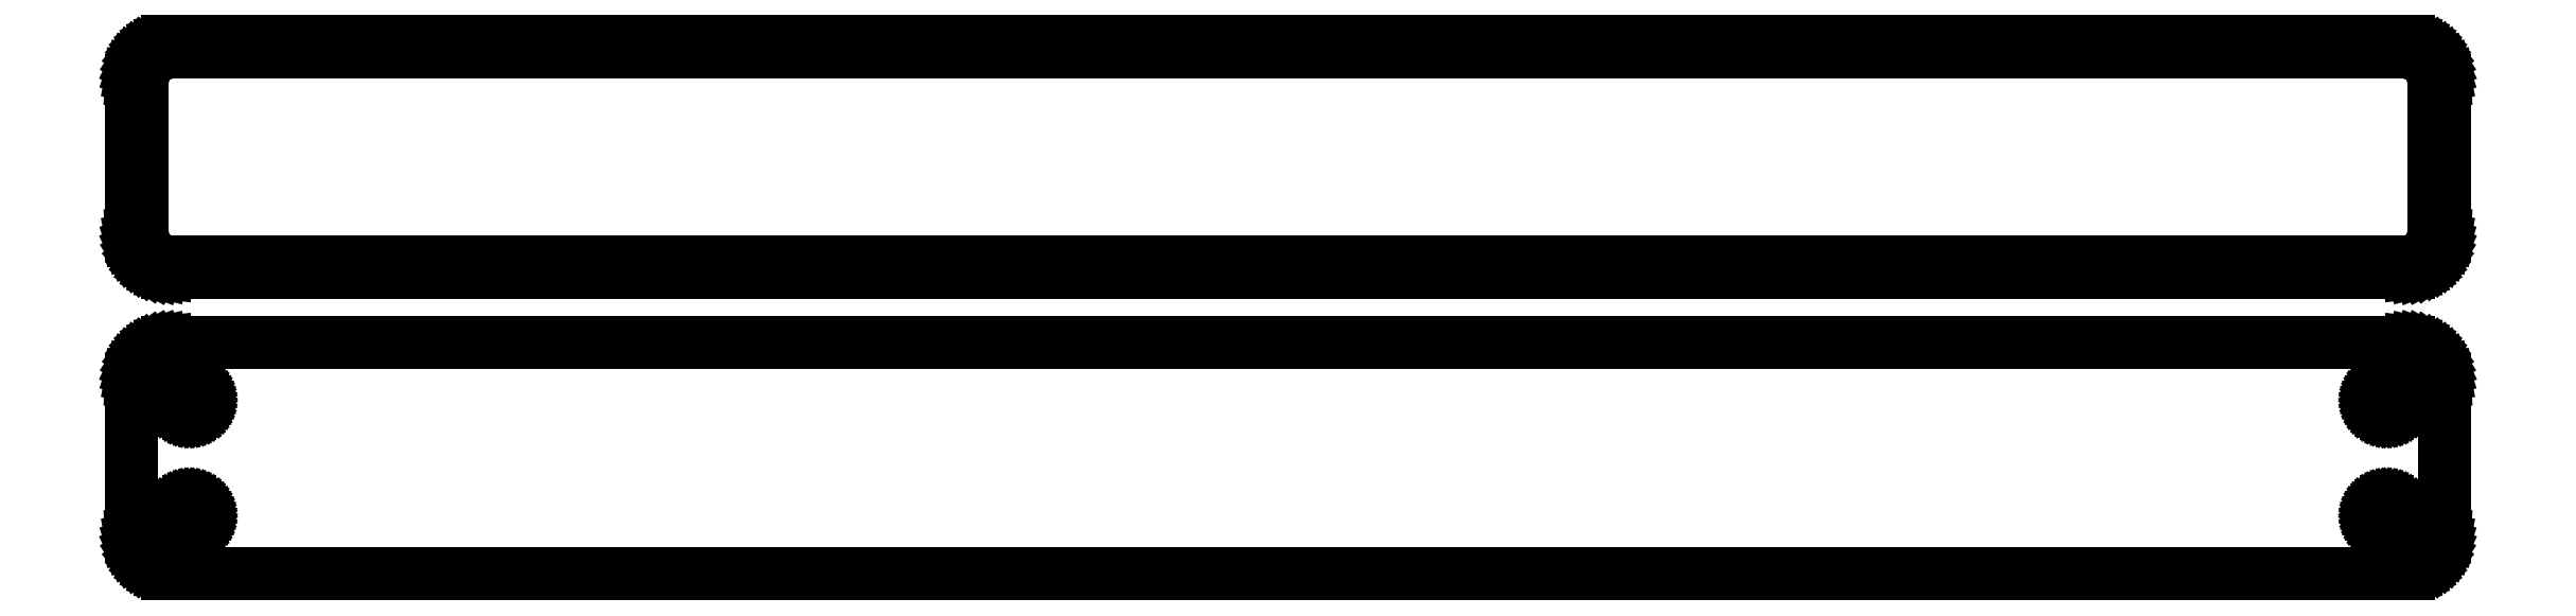
<metadata>
{"format":"dxf","ext":"dxf","renderer":"ezdxf+matplotlib","layout":"modelspace","background":"white","min_lineweight":24,"dpi":150}
</metadata>
<code>
0
SECTION
2
ENTITIES
0
LINE
8
0
10
145.9
20
63.09
11
146.5
21
63.24
0
LINE
8
0
10
146.5
20
63.24
11
147.1
21
63.48
0
LINE
8
0
10
147.1
20
63.48
11
147.7
21
63.78
0
LINE
8
0
10
147.7
20
63.78
11
148.2
21
64.15
0
LINE
8
0
10
148.2
20
64.15
11
148.6
21
64.58
0
LINE
8
0
10
148.6
20
64.58
11
149
21
65.06
0
LINE
8
0
10
149
20
65.06
11
149.4
21
65.59
0
LINE
8
0
10
149.4
20
65.59
11
149.6
21
66.16
0
LINE
8
0
10
149.6
20
66.16
11
149.8
21
66.76
0
LINE
8
0
10
149.8
20
66.76
11
150
21
67.37
0
LINE
8
0
10
150
20
67.37
11
150
21
68
0
LINE
8
0
10
150
20
68
11
150
21
88
0
LINE
8
0
10
150
20
88
11
150
21
88.63
0
LINE
8
0
10
150
20
88.63
11
149.8
21
89.24
0
LINE
8
0
10
149.8
20
89.24
11
149.6
21
89.84
0
LINE
8
0
10
149.6
20
89.84
11
149.4
21
90.41
0
LINE
8
0
10
149.4
20
90.41
11
149
21
90.94
0
LINE
8
0
10
149
20
90.94
11
148.6
21
91.42
0
LINE
8
0
10
148.6
20
91.42
11
148.2
21
91.85
0
LINE
8
0
10
148.2
20
91.85
11
147.7
21
92.22
0
LINE
8
0
10
147.7
20
92.22
11
147.1
21
92.52
0
LINE
8
0
10
147.1
20
92.52
11
146.5
21
92.76
0
LINE
8
0
10
146.5
20
92.76
11
145.9
21
92.91
0
LINE
8
0
10
145.9
20
92.91
11
145.3
21
92.99
0
LINE
8
0
10
145.3
20
92.99
11
-145.3
21
92.99
0
LINE
8
0
10
-145.3
20
92.99
11
-145.9
21
92.91
0
LINE
8
0
10
-145.9
20
92.91
11
-146.5
21
92.76
0
LINE
8
0
10
-146.5
20
92.76
11
-147.1
21
92.52
0
LINE
8
0
10
-147.1
20
92.52
11
-147.7
21
92.22
0
LINE
8
0
10
-147.7
20
92.22
11
-148.2
21
91.85
0
LINE
8
0
10
-148.2
20
91.85
11
-148.6
21
91.42
0
LINE
8
0
10
-148.6
20
91.42
11
-149
21
90.94
0
LINE
8
0
10
-149
20
90.94
11
-149.4
21
90.41
0
LINE
8
0
10
-149.4
20
90.41
11
-149.6
21
89.84
0
LINE
8
0
10
-149.6
20
89.84
11
-149.8
21
89.24
0
LINE
8
0
10
-149.8
20
89.24
11
-150
21
88.63
0
LINE
8
0
10
-150
20
88.63
11
-150
21
88
0
LINE
8
0
10
-150
20
88
11
-150
21
68
0
LINE
8
0
10
-150
20
68
11
-150
21
67.37
0
LINE
8
0
10
-150
20
67.37
11
-149.8
21
66.76
0
LINE
8
0
10
-149.8
20
66.76
11
-149.6
21
66.16
0
LINE
8
0
10
-149.6
20
66.16
11
-149.4
21
65.59
0
LINE
8
0
10
-149.4
20
65.59
11
-149
21
65.06
0
LINE
8
0
10
-149
20
65.06
11
-148.6
21
64.58
0
LINE
8
0
10
-148.6
20
64.58
11
-148.2
21
64.15
0
LINE
8
0
10
-148.2
20
64.15
11
-147.7
21
63.78
0
LINE
8
0
10
-147.7
20
63.78
11
-147.1
21
63.48
0
LINE
8
0
10
-147.1
20
63.48
11
-146.5
21
63.24
0
LINE
8
0
10
-146.5
20
63.24
11
-145.9
21
63.09
0
LINE
8
0
10
-145.9
20
63.09
11
-145.3
21
63.01
0
LINE
8
0
10
-145.3
20
63.01
11
145.3
21
63.01
0
LINE
8
0
10
145.3
20
63.01
11
145.9
21
63.09
0
LINE
8
0
10
-145
20
64.39
11
-145.5
21
64.45
0
LINE
8
0
10
-145.5
20
64.45
11
-145.9
21
64.57
0
LINE
8
0
10
-145.9
20
64.57
11
-146.4
21
64.75
0
LINE
8
0
10
-146.4
20
64.75
11
-146.8
21
64.98
0
LINE
8
0
10
-146.8
20
64.98
11
-147.2
21
65.27
0
LINE
8
0
10
-147.2
20
65.27
11
-147.6
21
65.6
0
LINE
8
0
10
-147.6
20
65.6
11
-147.9
21
65.98
0
LINE
8
0
10
-147.9
20
65.98
11
-148.1
21
66.39
0
LINE
8
0
10
-148.1
20
66.39
11
-148.3
21
66.83
0
LINE
8
0
10
-148.3
20
66.83
11
-148.5
21
67.29
0
LINE
8
0
10
-148.5
20
67.29
11
-148.6
21
67.77
0
LINE
8
0
10
-148.6
20
67.77
11
-148.6
21
68.25
0
LINE
8
0
10
-148.6
20
68.25
11
-148.6
21
87.75
0
LINE
8
0
10
-148.6
20
87.75
11
-148.6
21
88.23
0
LINE
8
0
10
-148.6
20
88.23
11
-148.5
21
88.71
0
LINE
8
0
10
-148.5
20
88.71
11
-148.3
21
89.17
0
LINE
8
0
10
-148.3
20
89.17
11
-148.1
21
89.61
0
LINE
8
0
10
-148.1
20
89.61
11
-147.9
21
90.02
0
LINE
8
0
10
-147.9
20
90.02
11
-147.6
21
90.4
0
LINE
8
0
10
-147.6
20
90.4
11
-147.2
21
90.73
0
LINE
8
0
10
-147.2
20
90.73
11
-146.8
21
91.02
0
LINE
8
0
10
-146.8
20
91.02
11
-146.4
21
91.25
0
LINE
8
0
10
-146.4
20
91.25
11
-145.9
21
91.43
0
LINE
8
0
10
-145.9
20
91.43
11
-145.5
21
91.55
0
LINE
8
0
10
-145.5
20
91.55
11
-145
21
91.61
0
LINE
8
0
10
-145
20
91.61
11
145
21
91.61
0
LINE
8
0
10
145
20
91.61
11
145.5
21
91.55
0
LINE
8
0
10
145.5
20
91.55
11
145.9
21
91.43
0
LINE
8
0
10
145.9
20
91.43
11
146.4
21
91.25
0
LINE
8
0
10
146.4
20
91.25
11
146.8
21
91.02
0
LINE
8
0
10
146.8
20
91.02
11
147.2
21
90.73
0
LINE
8
0
10
147.2
20
90.73
11
147.6
21
90.4
0
LINE
8
0
10
147.6
20
90.4
11
147.9
21
90.02
0
LINE
8
0
10
147.9
20
90.02
11
148.1
21
89.61
0
LINE
8
0
10
148.1
20
89.61
11
148.3
21
89.17
0
LINE
8
0
10
148.3
20
89.17
11
148.5
21
88.71
0
LINE
8
0
10
148.5
20
88.71
11
148.6
21
88.23
0
LINE
8
0
10
148.6
20
88.23
11
148.6
21
87.75
0
LINE
8
0
10
148.6
20
87.75
11
148.6
21
68.25
0
LINE
8
0
10
148.6
20
68.25
11
148.6
21
67.77
0
LINE
8
0
10
148.6
20
67.77
11
148.5
21
67.29
0
LINE
8
0
10
148.5
20
67.29
11
148.3
21
66.83
0
LINE
8
0
10
148.3
20
66.83
11
148.1
21
66.39
0
LINE
8
0
10
148.1
20
66.39
11
147.9
21
65.98
0
LINE
8
0
10
147.9
20
65.98
11
147.6
21
65.6
0
LINE
8
0
10
147.6
20
65.6
11
147.2
21
65.27
0
LINE
8
0
10
147.2
20
65.27
11
146.8
21
64.98
0
LINE
8
0
10
146.8
20
64.98
11
146.4
21
64.75
0
LINE
8
0
10
146.4
20
64.75
11
145.9
21
64.57
0
LINE
8
0
10
145.9
20
64.57
11
145.5
21
64.45
0
LINE
8
0
10
145.5
20
64.45
11
145
21
64.39
0
LINE
8
0
10
145
20
64.39
11
-145
21
64.39
0
LINE
8
0
10
145.9
20
24.09
11
146.5
21
24.24
0
LINE
8
0
10
146.5
20
24.24
11
147.1
21
24.48
0
LINE
8
0
10
147.1
20
24.48
11
147.7
21
24.78
0
LINE
8
0
10
147.7
20
24.78
11
148.2
21
25.15
0
LINE
8
0
10
148.2
20
25.15
11
148.6
21
25.58
0
LINE
8
0
10
148.6
20
25.58
11
149
21
26.06
0
LINE
8
0
10
149
20
26.06
11
149.4
21
26.59
0
LINE
8
0
10
149.4
20
26.59
11
149.6
21
27.16
0
LINE
8
0
10
149.6
20
27.16
11
149.8
21
27.76
0
LINE
8
0
10
149.8
20
27.76
11
150
21
28.37
0
LINE
8
0
10
150
20
28.37
11
150
21
29
0
LINE
8
0
10
150
20
29
11
150
21
49
0
LINE
8
0
10
150
20
49
11
150
21
49.63
0
LINE
8
0
10
150
20
49.63
11
149.8
21
50.24
0
LINE
8
0
10
149.8
20
50.24
11
149.6
21
50.84
0
LINE
8
0
10
149.6
20
50.84
11
149.4
21
51.41
0
LINE
8
0
10
149.4
20
51.41
11
149
21
51.94
0
LINE
8
0
10
149
20
51.94
11
148.6
21
52.42
0
LINE
8
0
10
148.6
20
52.42
11
148.2
21
52.85
0
LINE
8
0
10
148.2
20
52.85
11
147.7
21
53.22
0
LINE
8
0
10
147.7
20
53.22
11
147.1
21
53.52
0
LINE
8
0
10
147.1
20
53.52
11
146.5
21
53.76
0
LINE
8
0
10
146.5
20
53.76
11
145.9
21
53.91
0
LINE
8
0
10
145.9
20
53.91
11
145.3
21
53.99
0
LINE
8
0
10
145.3
20
53.99
11
-145.3
21
53.99
0
LINE
8
0
10
-145.3
20
53.99
11
-145.9
21
53.91
0
LINE
8
0
10
-145.9
20
53.91
11
-146.5
21
53.76
0
LINE
8
0
10
-146.5
20
53.76
11
-147.1
21
53.52
0
LINE
8
0
10
-147.1
20
53.52
11
-147.7
21
53.22
0
LINE
8
0
10
-147.7
20
53.22
11
-148.2
21
52.85
0
LINE
8
0
10
-148.2
20
52.85
11
-148.6
21
52.42
0
LINE
8
0
10
-148.6
20
52.42
11
-149
21
51.94
0
LINE
8
0
10
-149
20
51.94
11
-149.4
21
51.41
0
LINE
8
0
10
-149.4
20
51.41
11
-149.6
21
50.84
0
LINE
8
0
10
-149.6
20
50.84
11
-149.8
21
50.24
0
LINE
8
0
10
-149.8
20
50.24
11
-150
21
49.63
0
LINE
8
0
10
-150
20
49.63
11
-150
21
49
0
LINE
8
0
10
-150
20
49
11
-150
21
29
0
LINE
8
0
10
-150
20
29
11
-150
21
28.37
0
LINE
8
0
10
-150
20
28.37
11
-149.8
21
27.76
0
LINE
8
0
10
-149.8
20
27.76
11
-149.6
21
27.16
0
LINE
8
0
10
-149.6
20
27.16
11
-149.4
21
26.59
0
LINE
8
0
10
-149.4
20
26.59
11
-149
21
26.06
0
LINE
8
0
10
-149
20
26.06
11
-148.6
21
25.58
0
LINE
8
0
10
-148.6
20
25.58
11
-148.2
21
25.15
0
LINE
8
0
10
-148.2
20
25.15
11
-147.7
21
24.78
0
LINE
8
0
10
-147.7
20
24.78
11
-147.1
21
24.48
0
LINE
8
0
10
-147.1
20
24.48
11
-146.5
21
24.24
0
LINE
8
0
10
-146.5
20
24.24
11
-145.9
21
24.09
0
LINE
8
0
10
-145.9
20
24.09
11
-145.3
21
24.01
0
LINE
8
0
10
-145.3
20
24.01
11
145.3
21
24.01
0
LINE
8
0
10
145.3
20
24.01
11
145.9
21
24.09
0
LINE
8
0
10
142.4
20
44.7
11
142.2
21
44.73
0
LINE
8
0
10
142.2
20
44.73
11
141.9
21
44.79
0
LINE
8
0
10
141.9
20
44.79
11
141.7
21
44.87
0
LINE
8
0
10
141.7
20
44.87
11
141.5
21
44.98
0
LINE
8
0
10
141.5
20
44.98
11
141.4
21
45.11
0
LINE
8
0
10
141.4
20
45.11
11
141.2
21
45.27
0
LINE
8
0
10
141.2
20
45.27
11
141
21
45.44
0
LINE
8
0
10
141
20
45.44
11
140.9
21
45.63
0
LINE
8
0
10
140.9
20
45.63
11
140.8
21
45.84
0
LINE
8
0
10
140.8
20
45.84
11
140.8
21
46.05
0
LINE
8
0
10
140.8
20
46.05
11
140.7
21
46.27
0
LINE
8
0
10
140.7
20
46.27
11
140.7
21
46.5
0
LINE
8
0
10
140.7
20
46.5
11
140.7
21
46.73
0
LINE
8
0
10
140.7
20
46.73
11
140.8
21
46.95
0
LINE
8
0
10
140.8
20
46.95
11
140.8
21
47.16
0
LINE
8
0
10
140.8
20
47.16
11
140.9
21
47.37
0
LINE
8
0
10
140.9
20
47.37
11
141
21
47.56
0
LINE
8
0
10
141
20
47.56
11
141.2
21
47.73
0
LINE
8
0
10
141.2
20
47.73
11
141.4
21
47.89
0
LINE
8
0
10
141.4
20
47.89
11
141.5
21
48.02
0
LINE
8
0
10
141.5
20
48.02
11
141.7
21
48.13
0
LINE
8
0
10
141.7
20
48.13
11
141.9
21
48.21
0
LINE
8
0
10
141.9
20
48.21
11
142.2
21
48.27
0
LINE
8
0
10
142.2
20
48.27
11
142.4
21
48.3
0
LINE
8
0
10
142.4
20
48.3
11
142.6
21
48.3
0
LINE
8
0
10
142.6
20
48.3
11
142.8
21
48.27
0
LINE
8
0
10
142.8
20
48.27
11
143.1
21
48.21
0
LINE
8
0
10
143.1
20
48.21
11
143.3
21
48.13
0
LINE
8
0
10
143.3
20
48.13
11
143.5
21
48.02
0
LINE
8
0
10
143.5
20
48.02
11
143.6
21
47.89
0
LINE
8
0
10
143.6
20
47.89
11
143.8
21
47.73
0
LINE
8
0
10
143.8
20
47.73
11
144
21
47.56
0
LINE
8
0
10
144
20
47.56
11
144.1
21
47.37
0
LINE
8
0
10
144.1
20
47.37
11
144.2
21
47.16
0
LINE
8
0
10
144.2
20
47.16
11
144.2
21
46.95
0
LINE
8
0
10
144.2
20
46.95
11
144.3
21
46.73
0
LINE
8
0
10
144.3
20
46.73
11
144.3
21
46.5
0
LINE
8
0
10
144.3
20
46.5
11
144.3
21
46.27
0
LINE
8
0
10
144.3
20
46.27
11
144.2
21
46.05
0
LINE
8
0
10
144.2
20
46.05
11
144.2
21
45.84
0
LINE
8
0
10
144.2
20
45.84
11
144.1
21
45.63
0
LINE
8
0
10
144.1
20
45.63
11
144
21
45.44
0
LINE
8
0
10
144
20
45.44
11
143.8
21
45.27
0
LINE
8
0
10
143.8
20
45.27
11
143.6
21
45.11
0
LINE
8
0
10
143.6
20
45.11
11
143.5
21
44.98
0
LINE
8
0
10
143.5
20
44.98
11
143.3
21
44.87
0
LINE
8
0
10
143.3
20
44.87
11
143.1
21
44.79
0
LINE
8
0
10
143.1
20
44.79
11
142.8
21
44.73
0
LINE
8
0
10
142.8
20
44.73
11
142.6
21
44.7
0
LINE
8
0
10
142.6
20
44.7
11
142.4
21
44.7
0
LINE
8
0
10
-142.6
20
44.7
11
-142.8
21
44.73
0
LINE
8
0
10
-142.8
20
44.73
11
-143.1
21
44.79
0
LINE
8
0
10
-143.1
20
44.79
11
-143.3
21
44.87
0
LINE
8
0
10
-143.3
20
44.87
11
-143.5
21
44.98
0
LINE
8
0
10
-143.5
20
44.98
11
-143.6
21
45.11
0
LINE
8
0
10
-143.6
20
45.11
11
-143.8
21
45.27
0
LINE
8
0
10
-143.8
20
45.27
11
-144
21
45.44
0
LINE
8
0
10
-144
20
45.44
11
-144.1
21
45.63
0
LINE
8
0
10
-144.1
20
45.63
11
-144.2
21
45.84
0
LINE
8
0
10
-144.2
20
45.84
11
-144.2
21
46.05
0
LINE
8
0
10
-144.2
20
46.05
11
-144.3
21
46.27
0
LINE
8
0
10
-144.3
20
46.27
11
-144.3
21
46.5
0
LINE
8
0
10
-144.3
20
46.5
11
-144.3
21
46.73
0
LINE
8
0
10
-144.3
20
46.73
11
-144.2
21
46.95
0
LINE
8
0
10
-144.2
20
46.95
11
-144.2
21
47.16
0
LINE
8
0
10
-144.2
20
47.16
11
-144.1
21
47.37
0
LINE
8
0
10
-144.1
20
47.37
11
-144
21
47.56
0
LINE
8
0
10
-144
20
47.56
11
-143.8
21
47.73
0
LINE
8
0
10
-143.8
20
47.73
11
-143.6
21
47.89
0
LINE
8
0
10
-143.6
20
47.89
11
-143.5
21
48.02
0
LINE
8
0
10
-143.5
20
48.02
11
-143.3
21
48.13
0
LINE
8
0
10
-143.3
20
48.13
11
-143.1
21
48.21
0
LINE
8
0
10
-143.1
20
48.21
11
-142.8
21
48.27
0
LINE
8
0
10
-142.8
20
48.27
11
-142.6
21
48.3
0
LINE
8
0
10
-142.6
20
48.3
11
-142.4
21
48.3
0
LINE
8
0
10
-142.4
20
48.3
11
-142.2
21
48.27
0
LINE
8
0
10
-142.2
20
48.27
11
-141.9
21
48.21
0
LINE
8
0
10
-141.9
20
48.21
11
-141.7
21
48.13
0
LINE
8
0
10
-141.7
20
48.13
11
-141.5
21
48.02
0
LINE
8
0
10
-141.5
20
48.02
11
-141.4
21
47.89
0
LINE
8
0
10
-141.4
20
47.89
11
-141.2
21
47.73
0
LINE
8
0
10
-141.2
20
47.73
11
-141
21
47.56
0
LINE
8
0
10
-141
20
47.56
11
-140.9
21
47.37
0
LINE
8
0
10
-140.9
20
47.37
11
-140.8
21
47.16
0
LINE
8
0
10
-140.8
20
47.16
11
-140.8
21
46.95
0
LINE
8
0
10
-140.8
20
46.95
11
-140.7
21
46.73
0
LINE
8
0
10
-140.7
20
46.73
11
-140.7
21
46.5
0
LINE
8
0
10
-140.7
20
46.5
11
-140.7
21
46.27
0
LINE
8
0
10
-140.7
20
46.27
11
-140.8
21
46.05
0
LINE
8
0
10
-140.8
20
46.05
11
-140.8
21
45.84
0
LINE
8
0
10
-140.8
20
45.84
11
-140.9
21
45.63
0
LINE
8
0
10
-140.9
20
45.63
11
-141
21
45.44
0
LINE
8
0
10
-141
20
45.44
11
-141.2
21
45.27
0
LINE
8
0
10
-141.2
20
45.27
11
-141.4
21
45.11
0
LINE
8
0
10
-141.4
20
45.11
11
-141.5
21
44.98
0
LINE
8
0
10
-141.5
20
44.98
11
-141.7
21
44.87
0
LINE
8
0
10
-141.7
20
44.87
11
-141.9
21
44.79
0
LINE
8
0
10
-141.9
20
44.79
11
-142.2
21
44.73
0
LINE
8
0
10
-142.2
20
44.73
11
-142.4
21
44.7
0
LINE
8
0
10
-142.4
20
44.7
11
-142.6
21
44.7
0
LINE
8
0
10
142.4
20
29.7
11
142.2
21
29.73
0
LINE
8
0
10
142.2
20
29.73
11
141.9
21
29.79
0
LINE
8
0
10
141.9
20
29.79
11
141.7
21
29.87
0
LINE
8
0
10
141.7
20
29.87
11
141.5
21
29.98
0
LINE
8
0
10
141.5
20
29.98
11
141.4
21
30.11
0
LINE
8
0
10
141.4
20
30.11
11
141.2
21
30.27
0
LINE
8
0
10
141.2
20
30.27
11
141
21
30.44
0
LINE
8
0
10
141
20
30.44
11
140.9
21
30.63
0
LINE
8
0
10
140.9
20
30.63
11
140.8
21
30.84
0
LINE
8
0
10
140.8
20
30.84
11
140.8
21
31.05
0
LINE
8
0
10
140.8
20
31.05
11
140.7
21
31.27
0
LINE
8
0
10
140.7
20
31.27
11
140.7
21
31.5
0
LINE
8
0
10
140.7
20
31.5
11
140.7
21
31.73
0
LINE
8
0
10
140.7
20
31.73
11
140.8
21
31.95
0
LINE
8
0
10
140.8
20
31.95
11
140.8
21
32.16
0
LINE
8
0
10
140.8
20
32.16
11
140.9
21
32.37
0
LINE
8
0
10
140.9
20
32.37
11
141
21
32.56
0
LINE
8
0
10
141
20
32.56
11
141.2
21
32.73
0
LINE
8
0
10
141.2
20
32.73
11
141.4
21
32.89
0
LINE
8
0
10
141.4
20
32.89
11
141.5
21
33.02
0
LINE
8
0
10
141.5
20
33.02
11
141.7
21
33.13
0
LINE
8
0
10
141.7
20
33.13
11
141.9
21
33.21
0
LINE
8
0
10
141.9
20
33.21
11
142.2
21
33.27
0
LINE
8
0
10
142.2
20
33.27
11
142.4
21
33.3
0
LINE
8
0
10
142.4
20
33.3
11
142.6
21
33.3
0
LINE
8
0
10
142.6
20
33.3
11
142.8
21
33.27
0
LINE
8
0
10
142.8
20
33.27
11
143.1
21
33.21
0
LINE
8
0
10
143.1
20
33.21
11
143.3
21
33.13
0
LINE
8
0
10
143.3
20
33.13
11
143.5
21
33.02
0
LINE
8
0
10
143.5
20
33.02
11
143.6
21
32.89
0
LINE
8
0
10
143.6
20
32.89
11
143.8
21
32.73
0
LINE
8
0
10
143.8
20
32.73
11
144
21
32.56
0
LINE
8
0
10
144
20
32.56
11
144.1
21
32.37
0
LINE
8
0
10
144.1
20
32.37
11
144.2
21
32.16
0
LINE
8
0
10
144.2
20
32.16
11
144.2
21
31.95
0
LINE
8
0
10
144.2
20
31.95
11
144.3
21
31.73
0
LINE
8
0
10
144.3
20
31.73
11
144.3
21
31.5
0
LINE
8
0
10
144.3
20
31.5
11
144.3
21
31.27
0
LINE
8
0
10
144.3
20
31.27
11
144.2
21
31.05
0
LINE
8
0
10
144.2
20
31.05
11
144.2
21
30.84
0
LINE
8
0
10
144.2
20
30.84
11
144.1
21
30.63
0
LINE
8
0
10
144.1
20
30.63
11
144
21
30.44
0
LINE
8
0
10
144
20
30.44
11
143.8
21
30.27
0
LINE
8
0
10
143.8
20
30.27
11
143.6
21
30.11
0
LINE
8
0
10
143.6
20
30.11
11
143.5
21
29.98
0
LINE
8
0
10
143.5
20
29.98
11
143.3
21
29.87
0
LINE
8
0
10
143.3
20
29.87
11
143.1
21
29.79
0
LINE
8
0
10
143.1
20
29.79
11
142.8
21
29.73
0
LINE
8
0
10
142.8
20
29.73
11
142.6
21
29.7
0
LINE
8
0
10
142.6
20
29.7
11
142.4
21
29.7
0
LINE
8
0
10
-142.6
20
29.7
11
-142.8
21
29.73
0
LINE
8
0
10
-142.8
20
29.73
11
-143.1
21
29.79
0
LINE
8
0
10
-143.1
20
29.79
11
-143.3
21
29.87
0
LINE
8
0
10
-143.3
20
29.87
11
-143.5
21
29.98
0
LINE
8
0
10
-143.5
20
29.98
11
-143.6
21
30.11
0
LINE
8
0
10
-143.6
20
30.11
11
-143.8
21
30.27
0
LINE
8
0
10
-143.8
20
30.27
11
-144
21
30.44
0
LINE
8
0
10
-144
20
30.44
11
-144.1
21
30.63
0
LINE
8
0
10
-144.1
20
30.63
11
-144.2
21
30.84
0
LINE
8
0
10
-144.2
20
30.84
11
-144.2
21
31.05
0
LINE
8
0
10
-144.2
20
31.05
11
-144.3
21
31.27
0
LINE
8
0
10
-144.3
20
31.27
11
-144.3
21
31.5
0
LINE
8
0
10
-144.3
20
31.5
11
-144.3
21
31.73
0
LINE
8
0
10
-144.3
20
31.73
11
-144.2
21
31.95
0
LINE
8
0
10
-144.2
20
31.95
11
-144.2
21
32.16
0
LINE
8
0
10
-144.2
20
32.16
11
-144.1
21
32.37
0
LINE
8
0
10
-144.1
20
32.37
11
-144
21
32.56
0
LINE
8
0
10
-144
20
32.56
11
-143.8
21
32.73
0
LINE
8
0
10
-143.8
20
32.73
11
-143.6
21
32.89
0
LINE
8
0
10
-143.6
20
32.89
11
-143.5
21
33.02
0
LINE
8
0
10
-143.5
20
33.02
11
-143.3
21
33.13
0
LINE
8
0
10
-143.3
20
33.13
11
-143.1
21
33.21
0
LINE
8
0
10
-143.1
20
33.21
11
-142.8
21
33.27
0
LINE
8
0
10
-142.8
20
33.27
11
-142.6
21
33.3
0
LINE
8
0
10
-142.6
20
33.3
11
-142.4
21
33.3
0
LINE
8
0
10
-142.4
20
33.3
11
-142.2
21
33.27
0
LINE
8
0
10
-142.2
20
33.27
11
-141.9
21
33.21
0
LINE
8
0
10
-141.9
20
33.21
11
-141.7
21
33.13
0
LINE
8
0
10
-141.7
20
33.13
11
-141.5
21
33.02
0
LINE
8
0
10
-141.5
20
33.02
11
-141.4
21
32.89
0
LINE
8
0
10
-141.4
20
32.89
11
-141.2
21
32.73
0
LINE
8
0
10
-141.2
20
32.73
11
-141
21
32.56
0
LINE
8
0
10
-141
20
32.56
11
-140.9
21
32.37
0
LINE
8
0
10
-140.9
20
32.37
11
-140.8
21
32.16
0
LINE
8
0
10
-140.8
20
32.16
11
-140.8
21
31.95
0
LINE
8
0
10
-140.8
20
31.95
11
-140.7
21
31.73
0
LINE
8
0
10
-140.7
20
31.73
11
-140.7
21
31.5
0
LINE
8
0
10
-140.7
20
31.5
11
-140.7
21
31.27
0
LINE
8
0
10
-140.7
20
31.27
11
-140.8
21
31.05
0
LINE
8
0
10
-140.8
20
31.05
11
-140.8
21
30.84
0
LINE
8
0
10
-140.8
20
30.84
11
-140.9
21
30.63
0
LINE
8
0
10
-140.9
20
30.63
11
-141
21
30.44
0
LINE
8
0
10
-141
20
30.44
11
-141.2
21
30.27
0
LINE
8
0
10
-141.2
20
30.27
11
-141.4
21
30.11
0
LINE
8
0
10
-141.4
20
30.11
11
-141.5
21
29.98
0
LINE
8
0
10
-141.5
20
29.98
11
-141.7
21
29.87
0
LINE
8
0
10
-141.7
20
29.87
11
-141.9
21
29.79
0
LINE
8
0
10
-141.9
20
29.79
11
-142.2
21
29.73
0
LINE
8
0
10
-142.2
20
29.73
11
-142.4
21
29.7
0
LINE
8
0
10
-142.4
20
29.7
11
-142.6
21
29.7
0
ENDSEC
0
EOF

</code>
